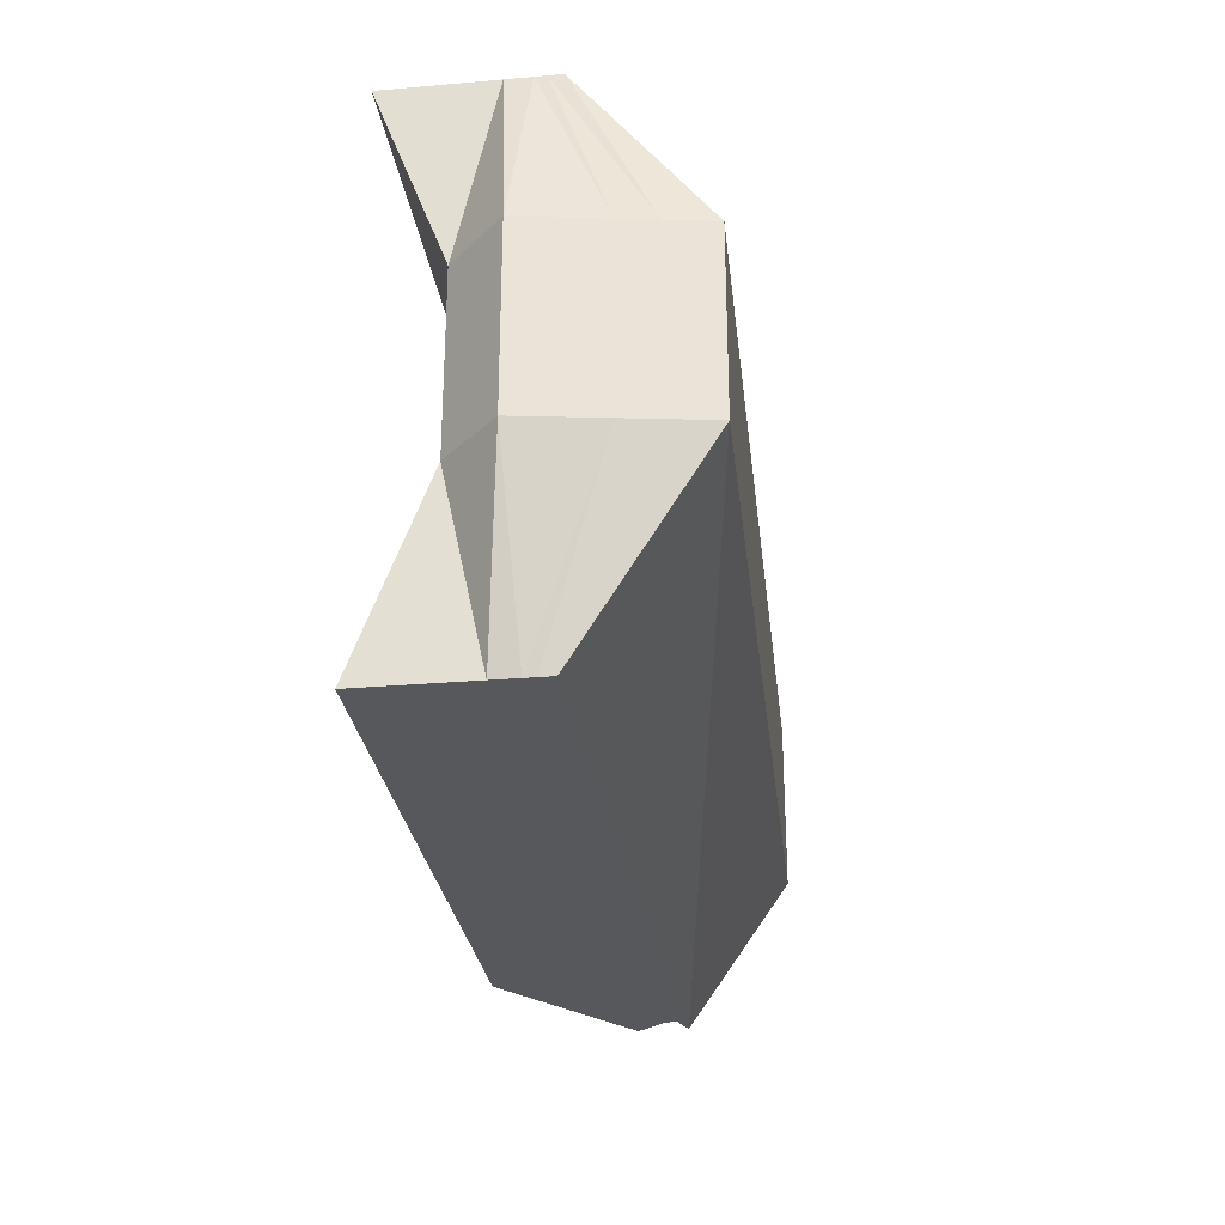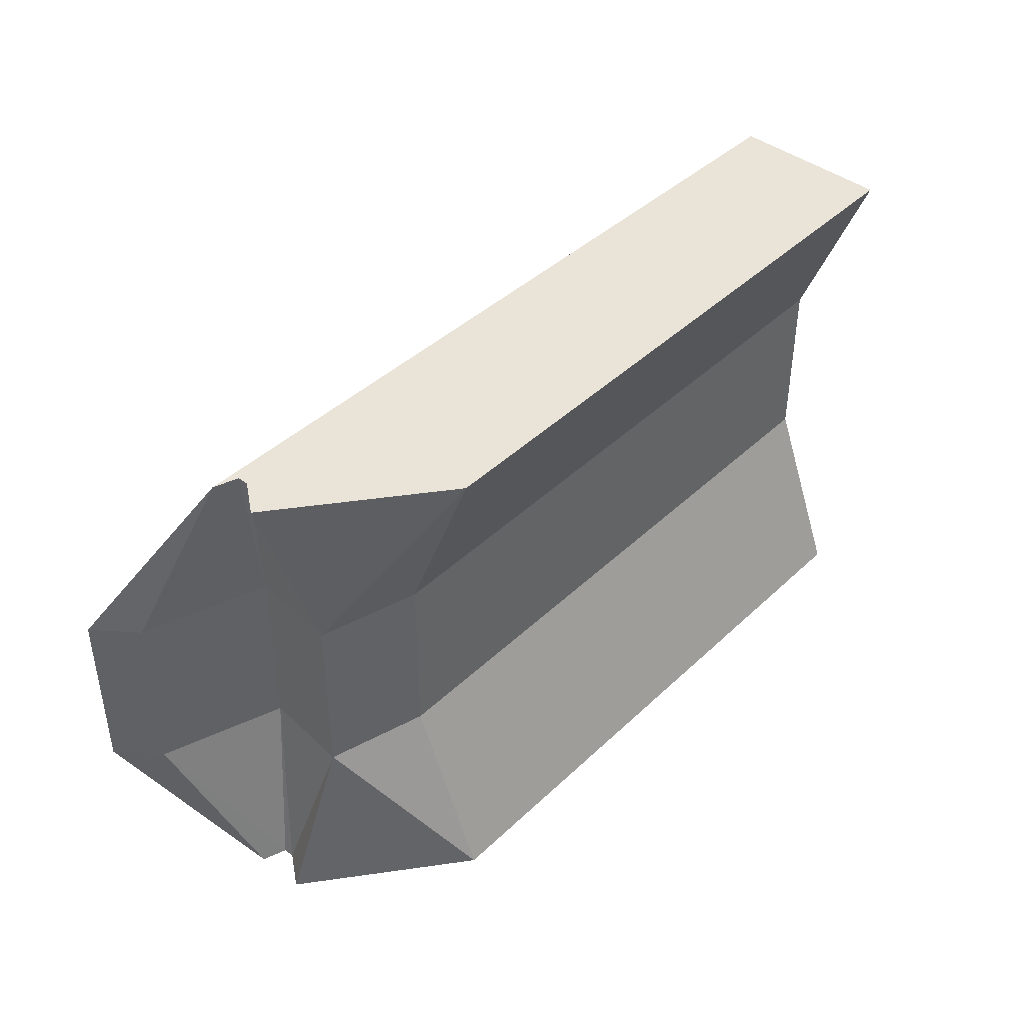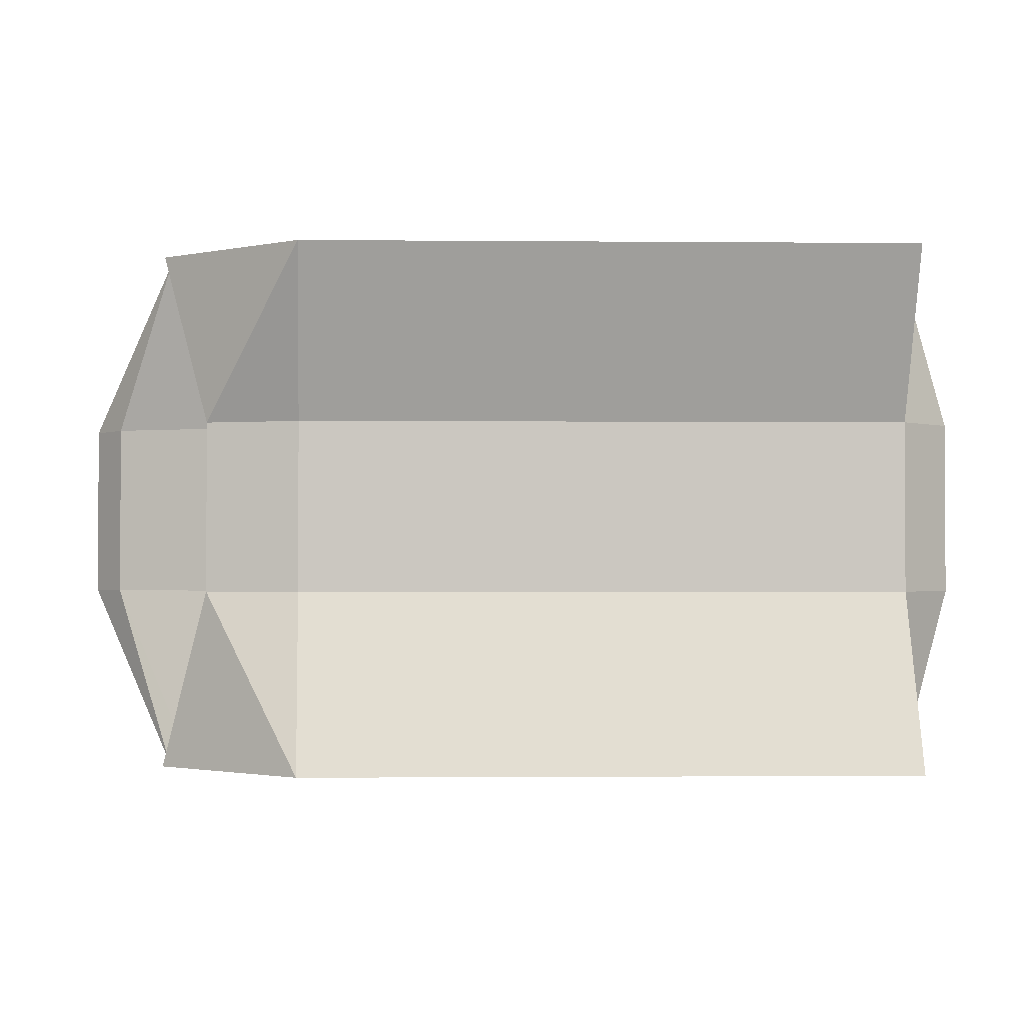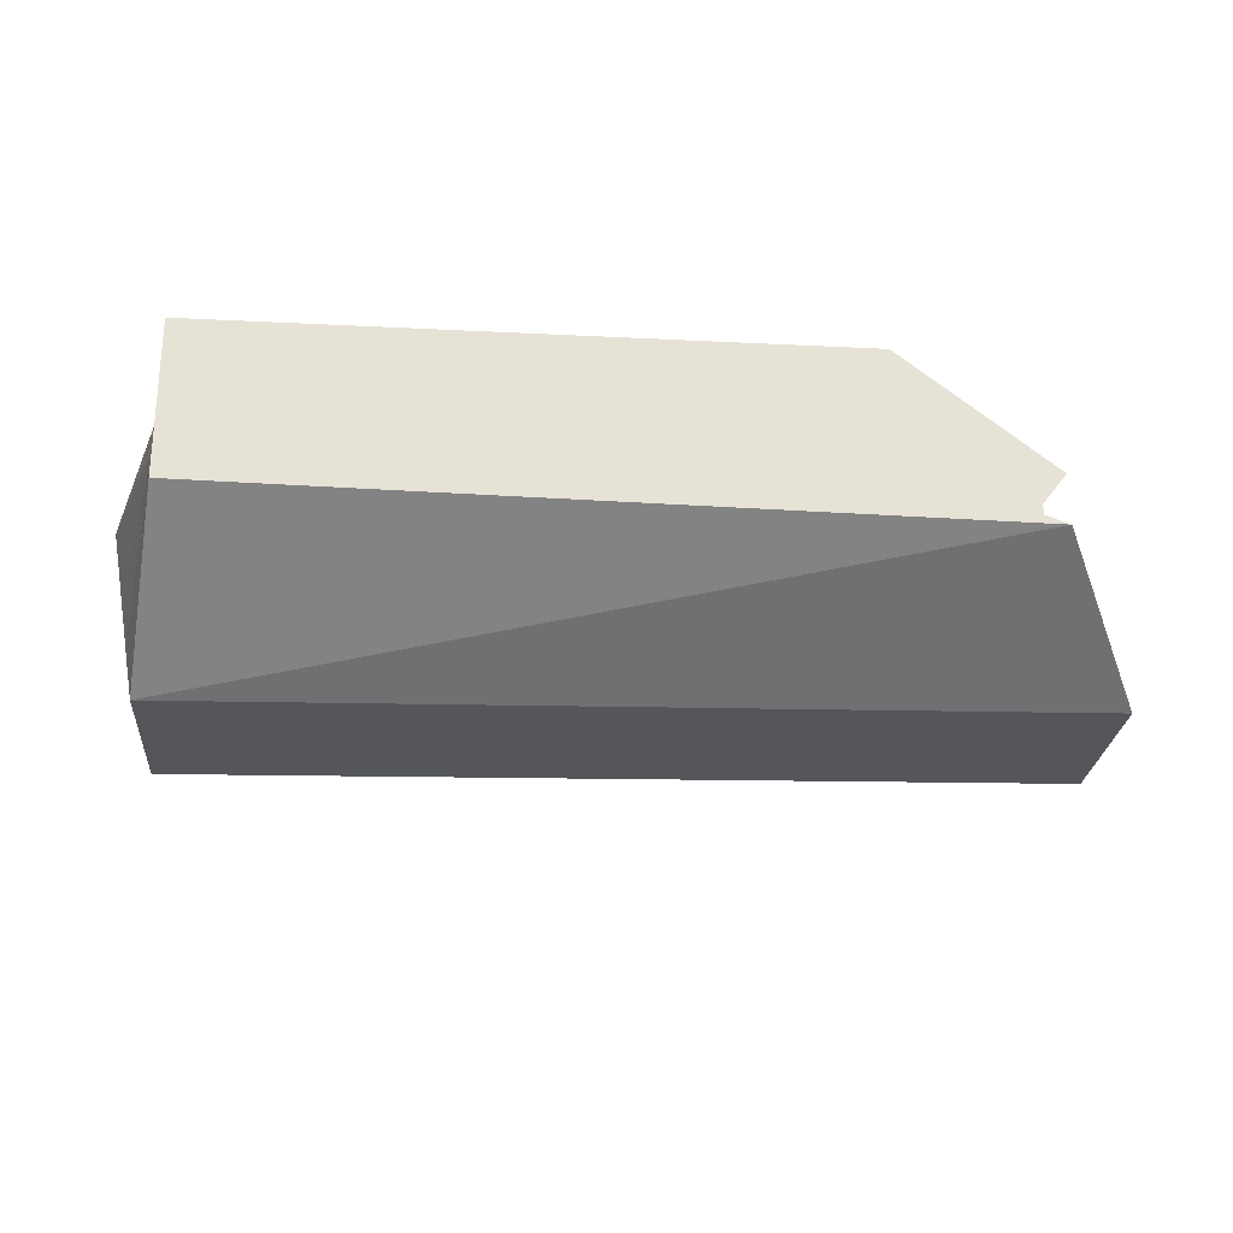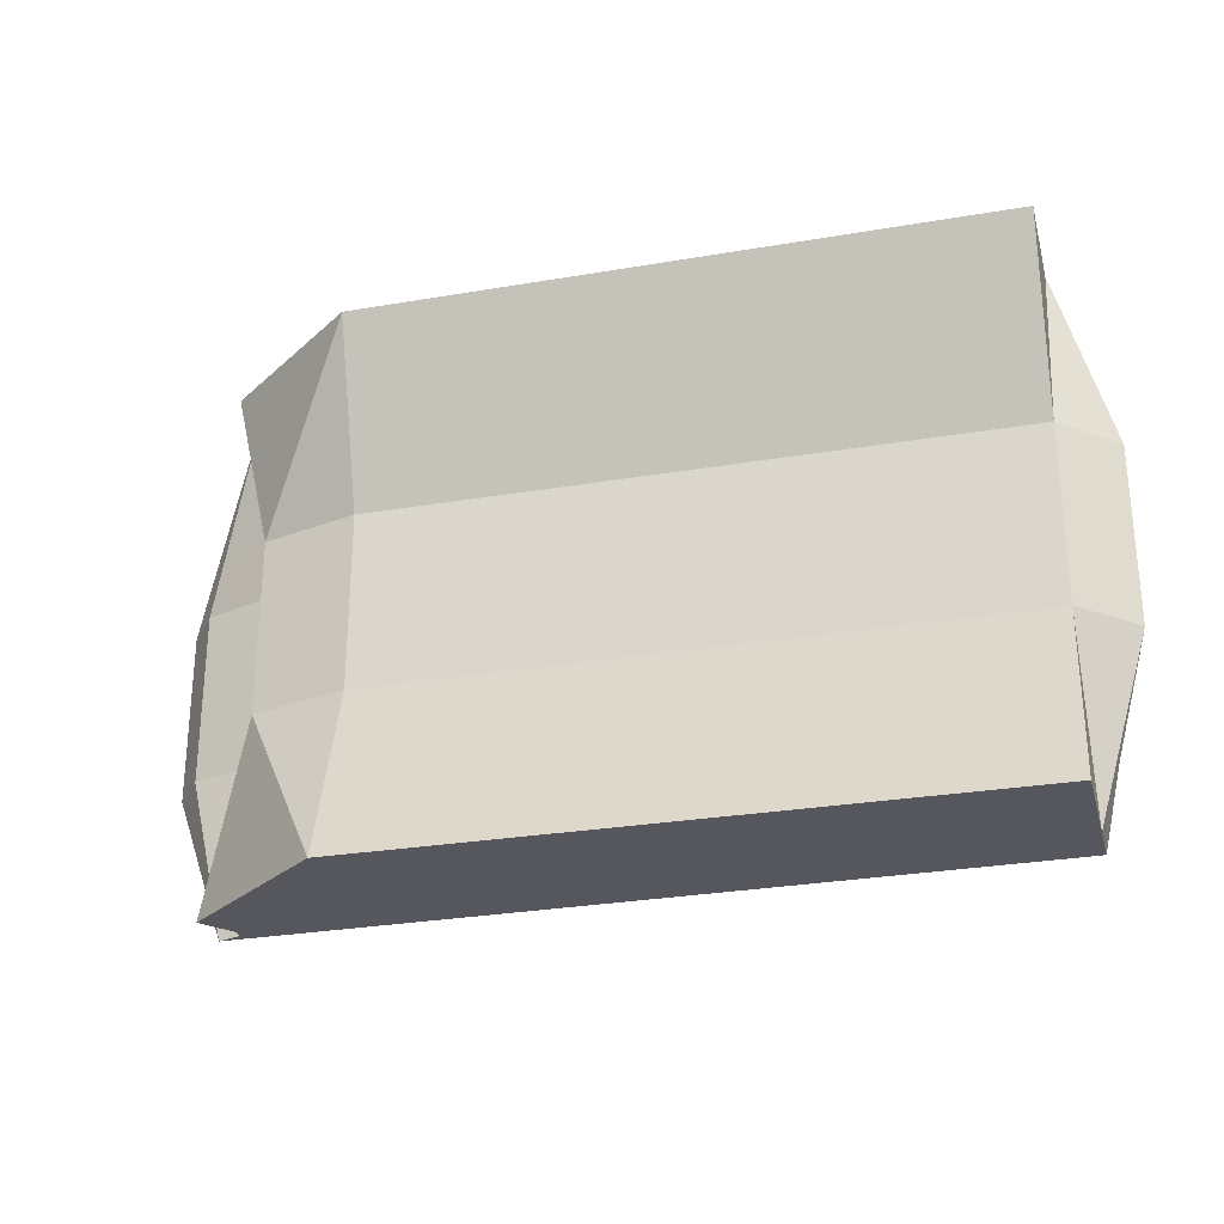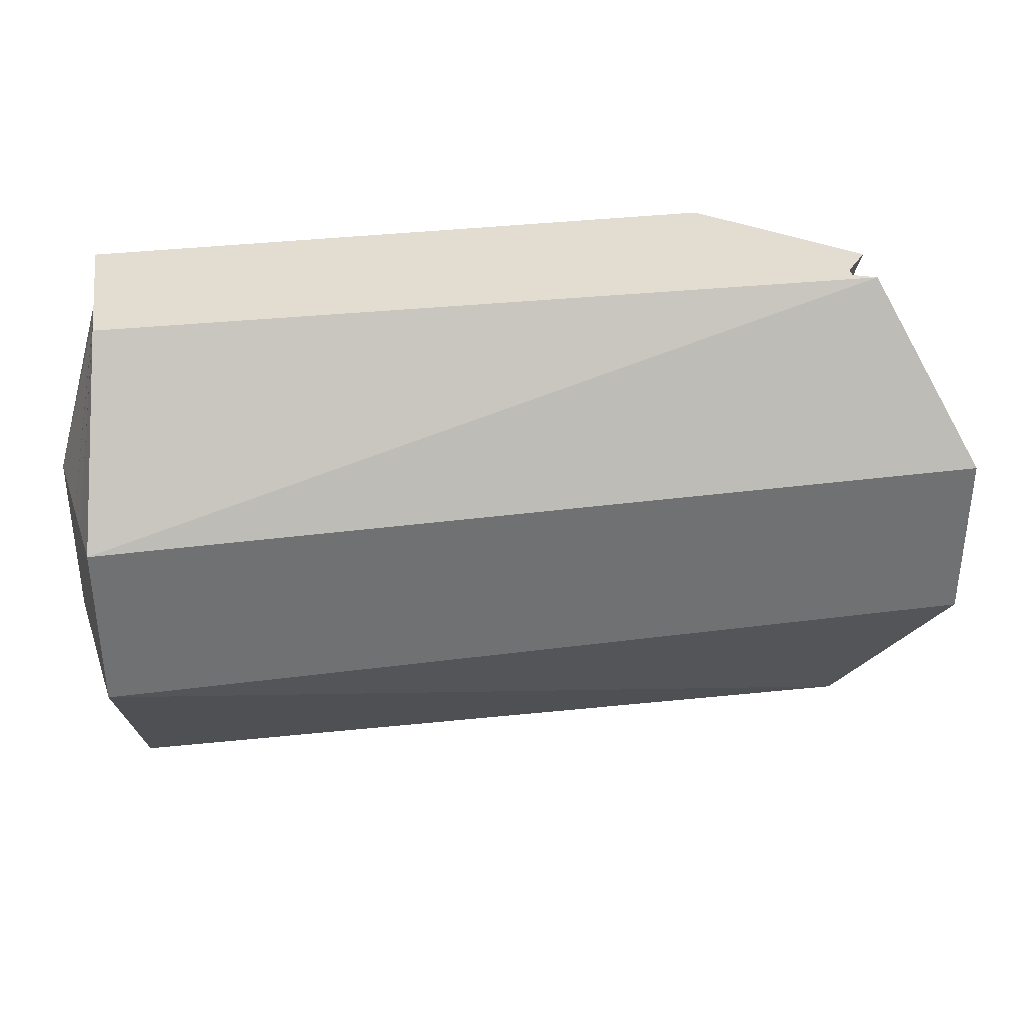
<metadata>
{"format":"obj","ext":"obj","renderer":"f3d","projection":"perspective","resolution":1024,"background":"white","views":[{"elev":-28.1,"azim":-82.5,"up":"+Z"},{"elev":42.9,"azim":131.8,"up":"+Z"},{"elev":-1.6,"azim":178.2,"up":"+Z"},{"elev":-25.5,"azim":-4.6,"up":"+Y"},{"elev":-27.5,"azim":-165.4,"up":"+Z"},{"elev":35.2,"azim":-8.7,"up":"+Z"}]}
</metadata>
<code>
o LeftShoulder
v 0.7686 4.375 0.4329
v 0.7686 4.122 0.4329
v 1.785 4.375 0.4329
v 2.025 4.104 0.4329
v 0.7686 4.375 -0.4329
v 0.7686 4.122 -0.4329
v 1.785 4.375 -0.4329
v 2.025 4.104 -0.4329
v 0.7686 4.202 0.4329
v 2.025 4.184 0.4329
v 2.025 4.184 -0.4329
v 0.7686 4.202 -0.4329
v 1.791 4.266 -0.1365
v 2.177 3.948 -0.1365
v 0.7743 4.266 -0.1365
v 0.73 3.919 -0.1365
v 0.6854 4.182 -0.1365
v 1.948 4.222 -0.1365
v 1.791 4.266 0.1482
v 0.73 3.919 0.1482
v 0.6854 4.182 0.1482
v 2.177 3.948 0.1482
v 0.7743 4.266 0.1482
v 1.948 4.222 0.1482
v 0.7686 4.145 0.4329
v 1.987 4.118 0.4329
v 1.987 4.118 -0.4329
v 0.7686 4.145 -0.4329
v 0.7173 3.994 -0.1365
v 2.126 4.013 -0.1365
v 2.126 4.013 0.1482
v 0.7173 3.994 0.1482
v 1.987 4.135 0.4329
v 1.987 4.135 -0.4329
v 0.7686 4.162 -0.4329
v 0.7077 4.05 -0.1365
v 1.933 4.081 -0.1365
v 1.933 4.081 0.1482
v 0.7077 4.05 0.1482
v 0.7686 4.162 0.4329
f 2 26 25
f 30 8 27
f 27 6 28
f 32 2 25
f 7 15 13
f 4 20 22
f 23 9 1
f 7 12 5
f 18 7 13
f 9 3 1
f 24 13 19
f 12 15 5
f 8 16 6
f 13 23 19
f 6 29 28
f 22 30 31
f 4 31 26
f 3 23 1
f 3 24 19
f 15 21 23
f 22 16 14
f 16 32 29
f 36 32 39
f 26 38 33
f 31 37 38
f 28 36 35
f 39 25 40
f 34 28 35
f 37 27 34
f 25 33 40
f 9 33 10
f 18 34 11
f 34 12 11
f 21 40 9
f 35 17 12
f 38 18 24
f 33 24 10
f 36 21 17
f 2 4 26
f 30 14 8
f 27 8 6
f 32 20 2
f 7 5 15
f 4 2 20
f 23 21 9
f 7 11 12
f 18 11 7
f 9 10 3
f 24 18 13
f 12 17 15
f 8 14 16
f 13 15 23
f 6 16 29
f 22 14 30
f 4 22 31
f 3 19 23
f 3 10 24
f 15 17 21
f 22 20 16
f 16 20 32
f 36 29 32
f 26 31 38
f 31 30 37
f 28 29 36
f 39 32 25
f 34 27 28
f 37 30 27
f 25 26 33
f 9 40 33
f 18 37 34
f 34 35 12
f 21 39 40
f 35 36 17
f 38 37 18
f 33 38 24
f 36 39 21

</code>
